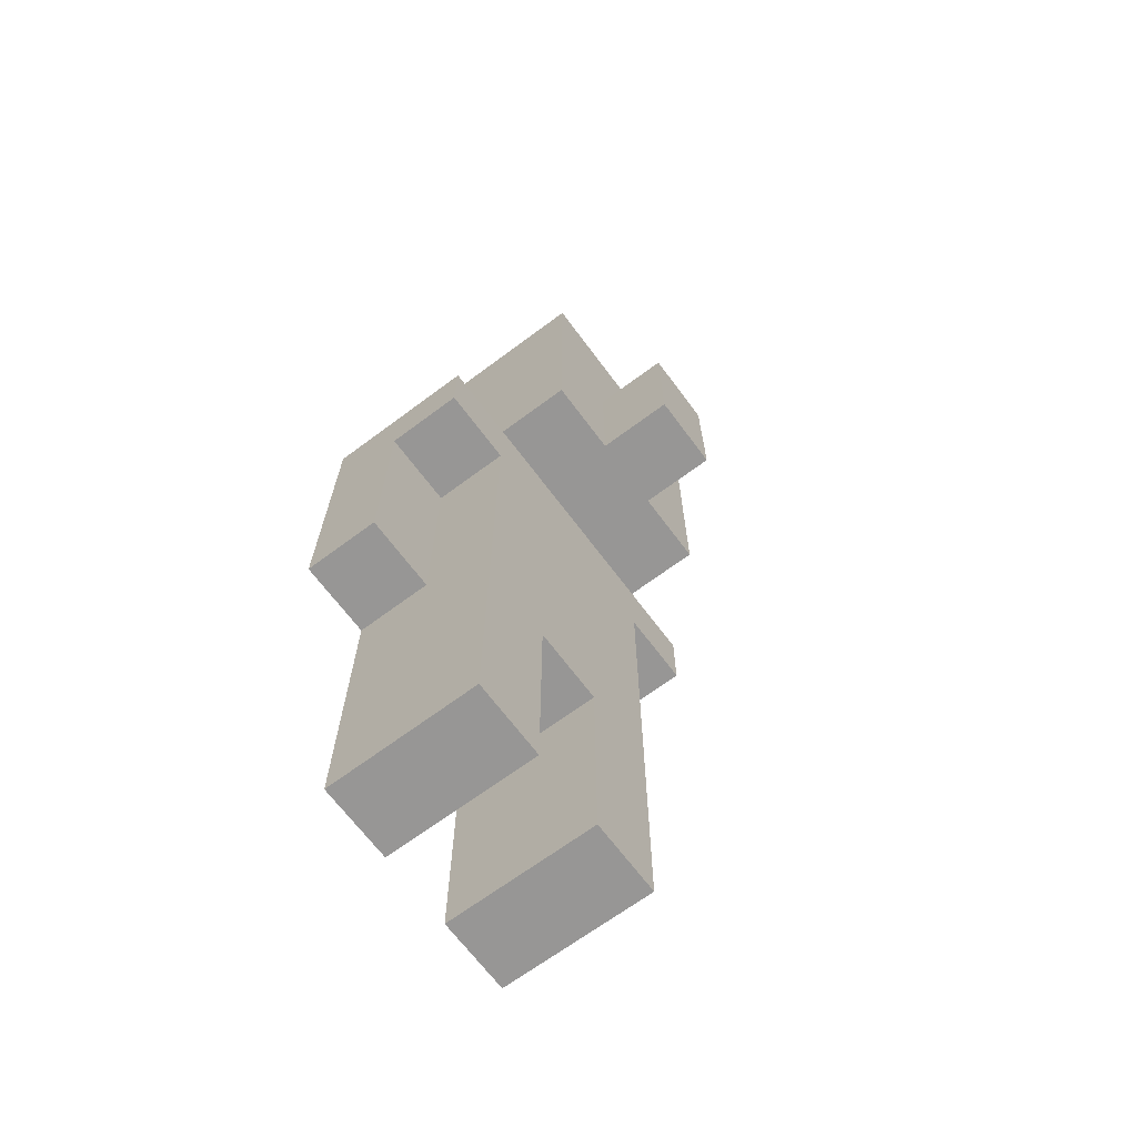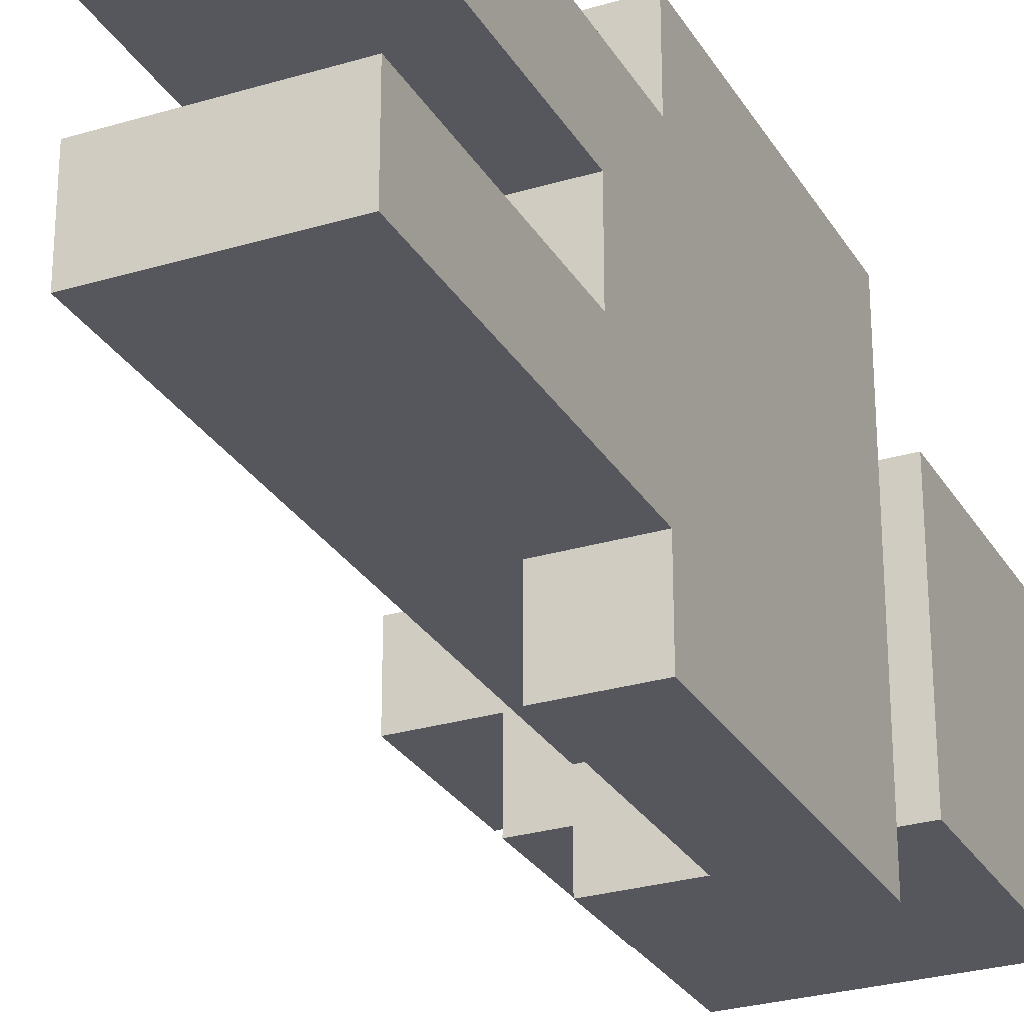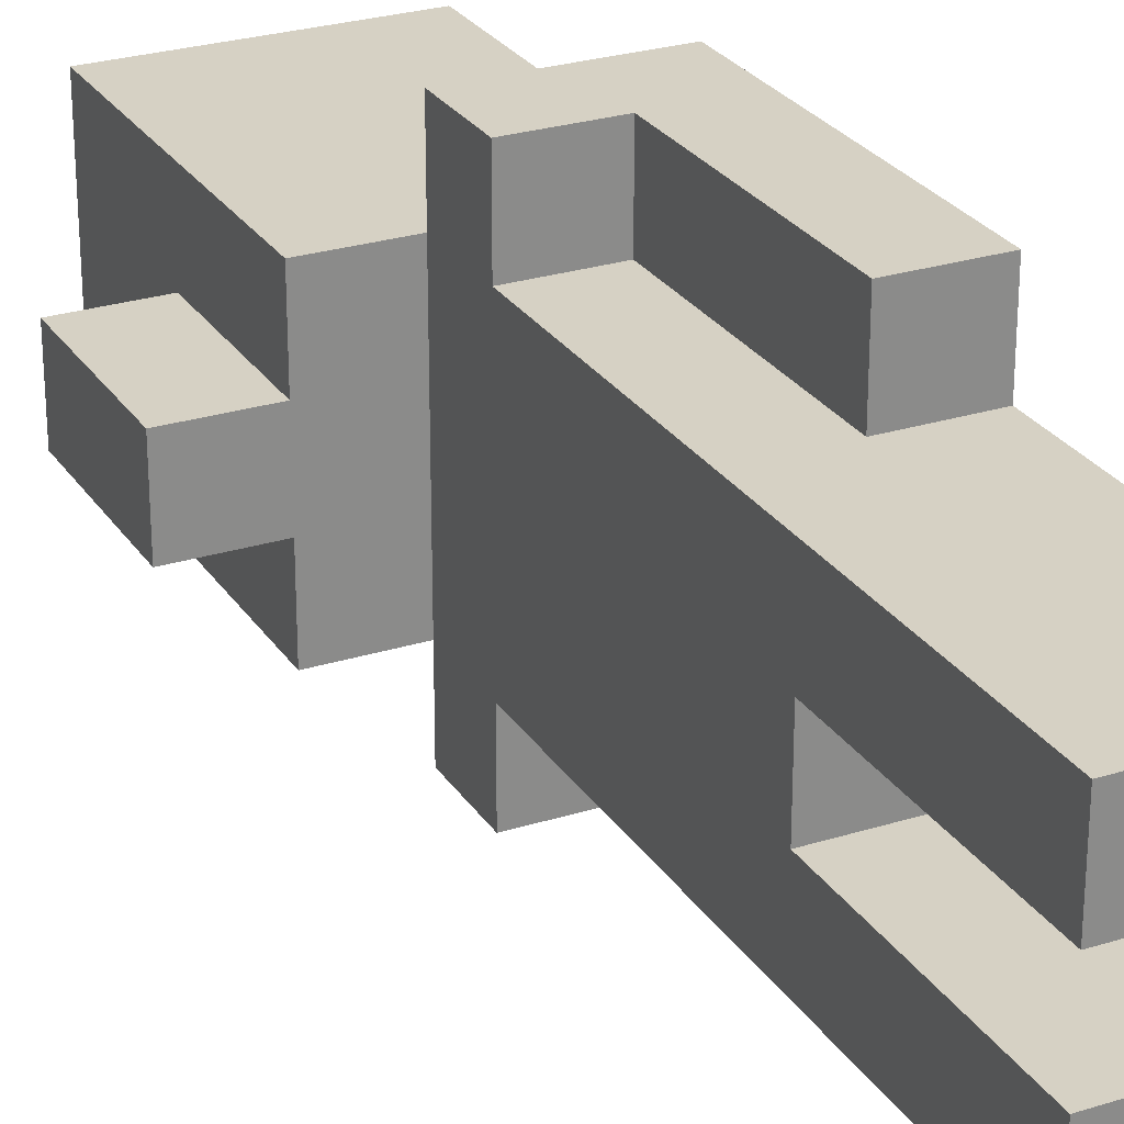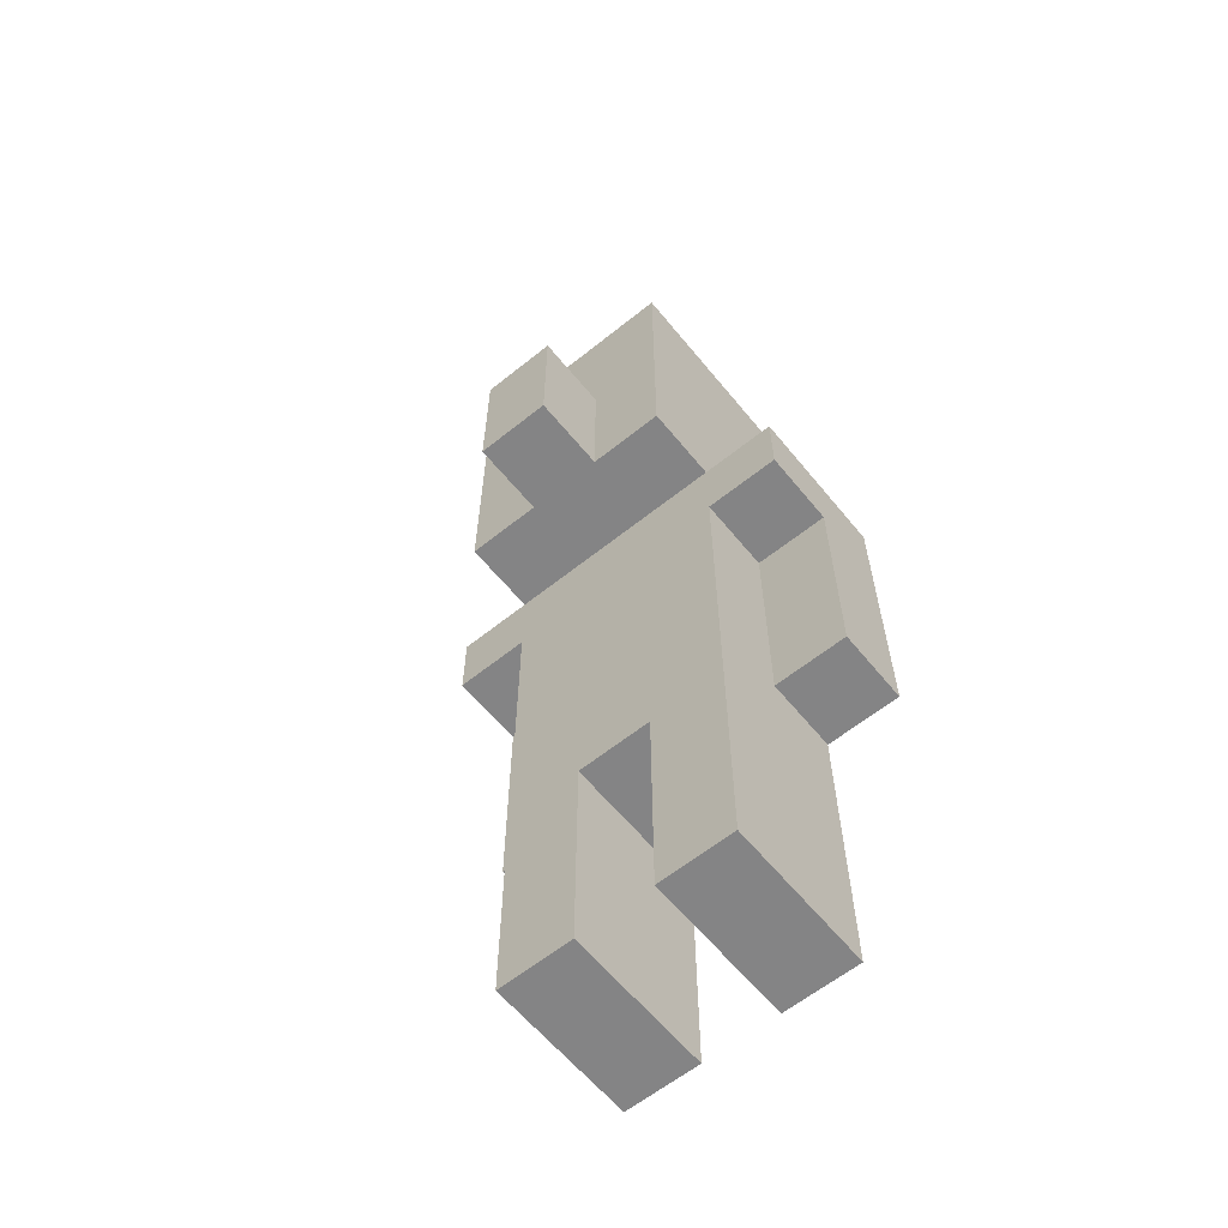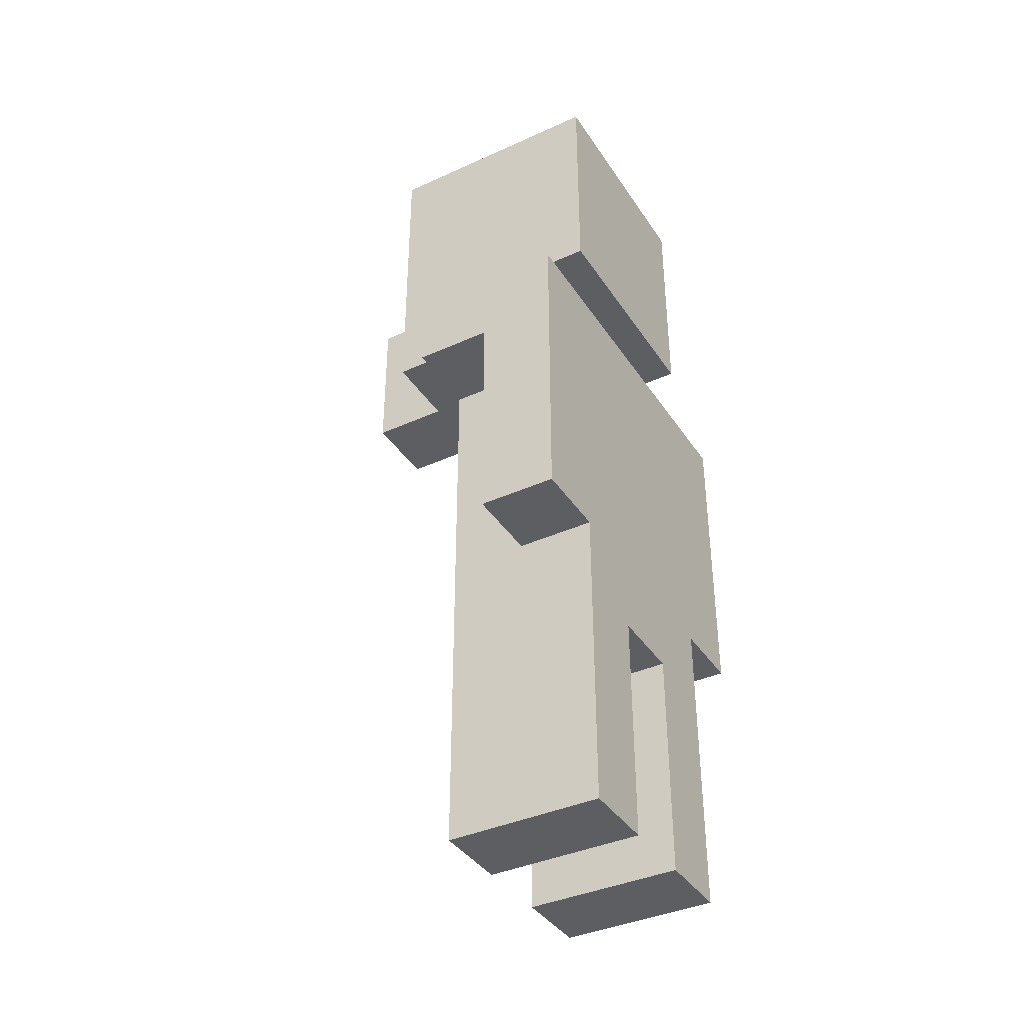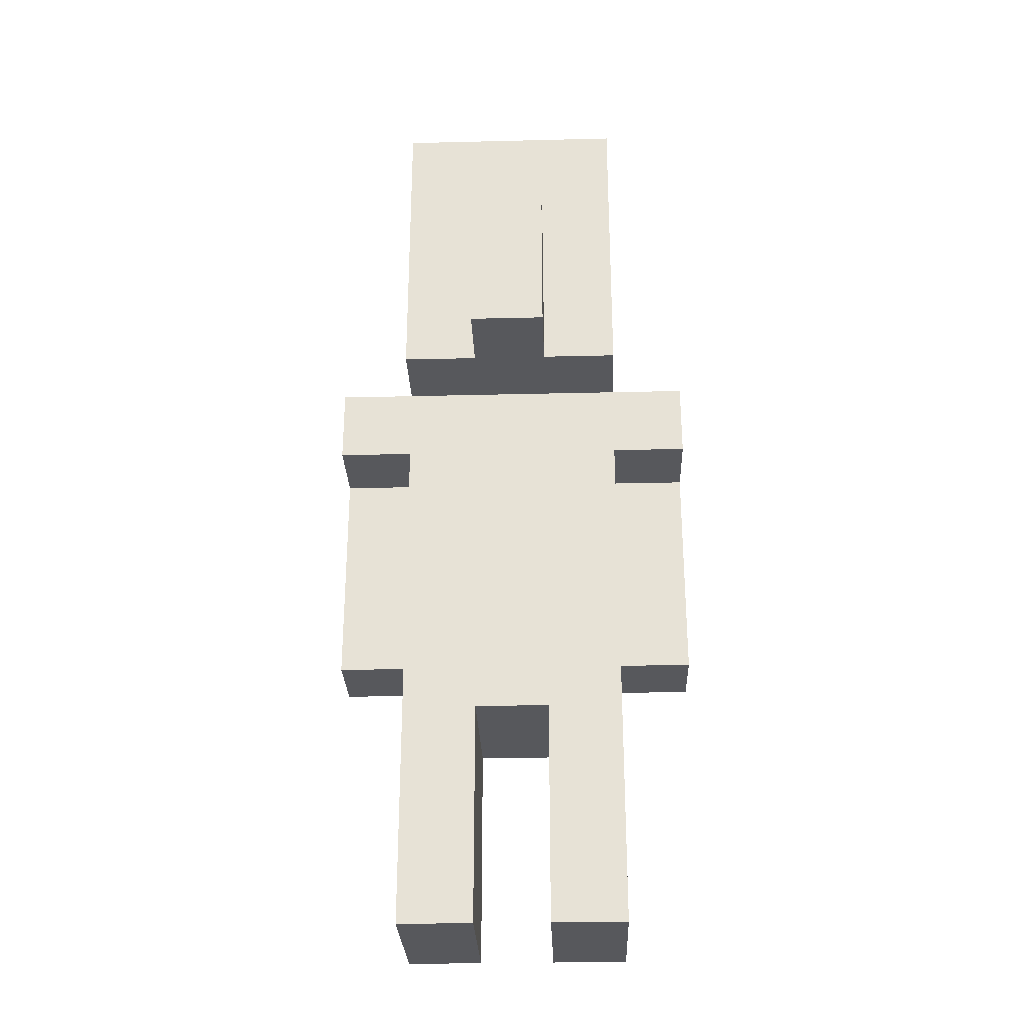
<metadata>
{"format":"obj","ext":"obj","renderer":"f3d","projection":"perspective","resolution":1024,"background":"white","views":[{"elev":-67.8,"azim":-143.3,"up":"+Y"},{"elev":-27.6,"azim":24.8,"up":"+Z"},{"elev":26.7,"azim":-26.1,"up":"+Z"},{"elev":-61.5,"azim":-50.8,"up":"+Y"},{"elev":-38.6,"azim":29.8,"up":"+Y"},{"elev":-28.4,"azim":-87.9,"up":"+Y"}]}
</metadata>
<code>
v -3 11 -1
v -3 11 -2
v -3 13 -1
v -3 13 -2
v -2 11 -0
v -2 11 -1
v -2 11 -2
v -2 11 -3
v -2 12 -0
v -2 12 -1
v -2 12 -2
v -2 12 -3
v -2 13 -0
v -2 13 -1
v -2 13 -2
v -2 13 -3
v -2 14 -0
v -2 14 -1
v -2 14 -3
v -2 15 -0
v -2 15 -1
v -2 15 -3
v -1 3 -0
v -1 3 -1
v -1 3 -2
v -1 3 -3
v -1 4 -0
v -1 4 -1
v -1 4 -2
v -1 4 -3
v -1 5 -0
v -1 5 -1
v -1 6 -0
v -1 6 -1
v -1 6 -2
v -1 6 -3
v -1 7 -0
v -1 7 -1
v -1 7 -2
v -1 7 -3
v -1 8 -0
v -1 8 -1
v -1 8 -2
v -1 9 -0
v -1 9 -1
v -1 10 1
v -1 10 -0
v -1 10 -2
v -1 10 -3
v -1 10 -4
v -1 11 1
v -1 11 -0
v -1 11 -3
v -1 11 -4
v 0 7 1
v 0 7 -0
v 0 7 -3
v 0 7 -4
v 0 8 1
v 0 8 -0
v 0 8 -3
v 0 8 -4
v 0 9 1
v 0 9 -0
v 0 10 1
v 0 10 -0
v 0 10 -3
v 0 10 -4
v 0 11 -0
v 0 11 -1
v 0 11 -3
v 0 12 -0
v 0 12 -1
v 0 12 -2
v 0 12 -3
v 1 3 -0
v 1 3 -1
v 1 3 -2
v 1 3 -3
v 1 4 -0
v 1 4 -1
v 1 4 -2
v 1 4 -3
v 1 5 -0
v 1 5 -1
v 1 5 -2
v 1 5 -3
v 1 6 -1
v 1 6 -2
v 1 6 -3
v 1 7 1
v 1 7 -0
v 1 7 -1
v 1 7 -2
v 1 7 -3
v 1 7 -4
v 1 8 1
v 1 8 -0
v 1 8 -1
v 1 8 -3
v 1 8 -4
v 1 9 1
v 1 9 -0
v 1 9 -1
v 1 9 -2
v 1 9 -3
v 1 10 1
v 1 10 -0
v 1 10 -1
v 1 10 -2
v 1 10 -3
v 1 10 -4
v 1 11 1
v 1 11 -0
v 1 11 -1
v 1 11 -3
v 1 11 -4
v 1 12 -0
v 1 12 -1
v 1 12 -2
v 1 12 -3
v 1 13 -0
v 1 13 -1
v 1 13 -2
v 1 13 -3
v 1 14 -0
v 1 14 -1
v 1 14 -2
v 1 14 -3
v 1 15 -0
v 1 15 -1
v 1 15 -2
v 1 15 -3
v -1 10 1
v -1 11 1
v 0 7 1
v 0 8 1
v 0 9 1
v 0 10 1
v 1 7 1
v 1 8 1
v 1 9 1
v 1 10 1
v 1 11 1
v -2 11 -0
v -2 12 -0
v -2 13 -0
v -2 14 -0
v -2 15 -0
v -1 3 -0
v -1 4 -0
v -1 5 -0
v -1 6 -0
v -1 7 -0
v -1 8 -0
v -1 9 -0
v -1 10 -0
v -1 11 -0
v -1 12 -0
v -1 13 -0
v -1 14 -0
v -1 15 -0
v 0 6 -0
v 0 7 -0
v 0 8 -0
v 0 9 -0
v 0 10 -0
v 0 11 -0
v 0 12 -0
v 0 13 -0
v 1 3 -0
v 1 4 -0
v 1 5 -0
v 1 7 -0
v 1 12 -0
v 1 13 -0
v 1 14 -0
v 1 15 -0
v -3 11 -1
v -3 13 -1
v -2 11 -1
v -2 12 -1
v -2 13 -1
v -1 3 -2
v -1 4 -2
v -1 6 -2
v 0 4 -2
v 0 5 -2
v 1 3 -2
v 1 4 -2
v 1 5 -2
v 1 6 -2
v -1 3 -1
v -1 4 -1
v -1 5 -1
v -1 6 -1
v 1 3 -1
v 1 4 -1
v 1 5 -1
v 1 6 -1
v -3 11 -2
v -3 13 -2
v -2 11 -2
v -2 12 -2
v -2 13 -2
v -2 11 -3
v -2 12 -3
v -2 13 -3
v -2 14 -3
v -2 15 -3
v -1 3 -3
v -1 4 -3
v -1 6 -3
v -1 7 -3
v -1 10 -3
v -1 11 -3
v -1 12 -3
v -1 13 -3
v -1 14 -3
v -1 15 -3
v 0 4 -3
v 0 5 -3
v 0 6 -3
v 0 7 -3
v 0 8 -3
v 0 10 -3
v 0 11 -3
v 0 12 -3
v 0 13 -3
v 0 14 -3
v 0 15 -3
v 1 3 -3
v 1 4 -3
v 1 5 -3
v 1 6 -3
v 1 7 -3
v 1 12 -3
v 1 13 -3
v 1 14 -3
v 1 15 -3
v -1 10 -4
v -1 11 -4
v 0 7 -4
v 0 8 -4
v 0 10 -4
v 0 11 -4
v 1 7 -4
v 1 8 -4
v 1 10 -4
v 1 11 -4
v -1 3 -0
v 1 3 -0
v -1 3 -1
v 1 3 -1
v -1 3 -2
v 1 3 -2
v -1 3 -3
v 1 3 -3
v -1 6 -1
v 1 6 -1
v -1 6 -2
v 1 6 -2
v 0 7 1
v 1 7 1
v 0 7 -0
v 1 7 -0
v 0 7 -3
v 1 7 -3
v 0 7 -4
v 1 7 -4
v -1 10 1
v 0 10 1
v -1 10 -0
v 0 10 -0
v -1 10 -3
v 0 10 -3
v -1 10 -4
v 0 10 -4
v -2 11 -0
v -1 11 -0
v -3 11 -1
v -2 11 -1
v -3 11 -2
v -2 11 -2
v -2 11 -3
v -1 11 -3
v 0 12 -0
v 1 12 -0
v 0 12 -1
v 1 12 -1
v 0 12 -2
v 1 12 -2
v 0 12 -3
v 1 12 -3
v -1 11 1
v 1 11 1
v -1 11 -0
v 0 11 -0
v 1 11 -0
v 0 11 -1
v 1 11 -1
v -1 11 -3
v 0 11 -3
v 1 11 -3
v -1 11 -4
v 0 11 -4
v 1 11 -4
v -3 13 -1
v -2 13 -1
v -3 13 -2
v -2 13 -2
v -2 15 -0
v -1 15 -0
v 1 15 -0
v -2 15 -1
v -1 15 -1
v 1 15 -1
v 0 15 -2
v 1 15 -2
v -2 15 -3
v -1 15 -3
v 0 15 -3
v 1 15 -3
f 3 2 1
f 4 2 3
f 9 6 5
f 10 6 9
f 11 8 7
f 12 8 11
f 13 10 9
f 14 10 13
f 15 12 11
f 16 12 15
f 17 14 13
f 18 15 14
f 18 14 17
f 18 16 15
f 19 16 18
f 20 18 17
f 21 19 18
f 21 18 20
f 22 19 21
f 27 24 23
f 28 24 27
f 29 26 25
f 30 26 29
f 31 28 27
f 32 28 31
f 33 32 31
f 34 32 33
f 35 30 29
f 36 30 35
f 37 34 33
f 38 35 34
f 38 34 37
f 39 36 35
f 39 35 38
f 40 36 39
f 41 38 37
f 42 39 38
f 42 38 41
f 42 40 39
f 43 40 42
f 44 42 41
f 45 43 42
f 45 42 44
f 47 45 44
f 48 40 43
f 48 43 45
f 48 45 47
f 49 40 48
f 51 47 46
f 52 49 48
f 52 47 51
f 52 48 47
f 53 50 49
f 53 49 52
f 54 50 53
f 59 56 55
f 60 56 59
f 61 58 57
f 62 58 61
f 63 60 59
f 64 60 63
f 65 64 63
f 66 64 65
f 67 62 61
f 68 62 67
f 69 70 72
f 70 71 72
f 72 71 73
f 73 71 74
f 74 71 75
f 76 77 80
f 80 77 81
f 78 79 82
f 82 79 83
f 80 81 84
f 84 81 85
f 82 83 86
f 86 83 87
f 84 85 88
f 86 87 89
f 89 87 90
f 84 88 92
f 88 89 92
f 92 89 93
f 89 90 94
f 93 89 94
f 94 90 95
f 91 92 97
f 92 93 98
f 97 92 98
f 93 94 99
f 98 93 99
f 94 95 100
f 95 96 100
f 100 96 101
f 97 98 102
f 98 99 103
f 102 98 103
f 99 94 104
f 103 99 104
f 94 100 105
f 104 94 105
f 100 101 106
f 105 100 106
f 102 103 107
f 103 104 108
f 107 103 108
f 104 105 108
f 108 105 109
f 105 106 110
f 109 105 110
f 106 101 111
f 110 106 111
f 111 101 112
f 107 108 113
f 108 109 114
f 113 108 114
f 109 110 115
f 114 109 115
f 110 111 115
f 111 112 116
f 115 111 116
f 116 112 117
f 118 119 122
f 119 120 123
f 122 119 123
f 120 121 124
f 123 120 124
f 124 121 125
f 122 123 126
f 123 124 127
f 126 123 127
f 124 125 128
f 127 124 128
f 128 125 129
f 126 127 130
f 127 128 131
f 130 127 131
f 128 129 132
f 131 128 132
f 132 129 133
f 139 135 134
f 140 137 136
f 141 138 137
f 141 137 140
f 142 139 138
f 142 138 141
f 143 135 139
f 143 139 142
f 144 135 143
f 158 146 145
f 159 147 146
f 159 146 158
f 160 148 147
f 160 147 159
f 161 149 148
f 161 148 160
f 162 149 161
f 163 153 152
f 163 154 153
f 164 155 154
f 164 154 163
f 165 156 155
f 165 155 164
f 166 157 156
f 166 156 165
f 167 157 166
f 168 159 158
f 169 160 159
f 169 159 168
f 169 161 160
f 170 161 169
f 171 151 150
f 172 152 151
f 172 151 171
f 173 164 163
f 173 152 172
f 173 163 152
f 174 164 173
f 175 170 169
f 176 161 170
f 176 170 175
f 177 162 161
f 177 161 176
f 178 162 177
f 181 180 179
f 182 180 181
f 183 180 182
f 187 185 184
f 187 186 185
f 188 186 187
f 189 187 184
f 190 188 187
f 190 187 189
f 191 186 188
f 191 188 190
f 192 186 191
f 193 194 197
f 194 195 198
f 197 194 198
f 195 196 199
f 198 195 199
f 199 196 200
f 201 202 203
f 203 202 204
f 204 202 205
f 206 207 216
f 207 208 217
f 216 207 217
f 208 209 218
f 217 208 218
f 209 210 219
f 218 209 219
f 219 210 220
f 211 212 221
f 212 213 221
f 221 213 222
f 213 214 223
f 222 213 223
f 214 215 224
f 223 214 224
f 224 215 225
f 225 215 226
f 216 217 227
f 217 218 228
f 227 217 228
f 219 220 228
f 218 219 228
f 228 220 229
f 229 220 230
f 230 220 231
f 211 221 232
f 221 222 233
f 232 221 233
f 222 223 234
f 233 222 234
f 223 224 235
f 234 223 235
f 235 224 236
f 228 229 237
f 229 230 238
f 237 229 238
f 230 231 239
f 238 230 239
f 239 231 240
f 241 242 245
f 245 242 246
f 243 244 247
f 244 245 248
f 247 244 248
f 245 246 249
f 248 245 249
f 249 246 250
f 253 252 251
f 254 252 253
f 257 256 255
f 258 256 257
f 261 260 259
f 262 260 261
f 265 264 263
f 266 264 265
f 269 268 267
f 270 268 269
f 273 272 271
f 274 272 273
f 277 276 275
f 278 276 277
f 282 280 279
f 283 282 281
f 284 280 282
f 284 282 283
f 285 280 284
f 286 280 285
f 289 288 287
f 290 288 289
f 291 290 289
f 292 290 291
f 293 292 291
f 294 292 293
f 295 296 297
f 297 296 298
f 298 296 299
f 298 299 300
f 300 299 301
f 300 301 303
f 303 301 304
f 302 303 305
f 303 304 306
f 305 303 306
f 306 304 307
f 308 309 310
f 310 309 311
f 312 313 315
f 313 314 316
f 315 313 316
f 316 314 317
f 316 317 318
f 318 317 319
f 315 316 320
f 316 318 321
f 320 316 321
f 318 319 322
f 321 318 322
f 322 319 323

</code>
